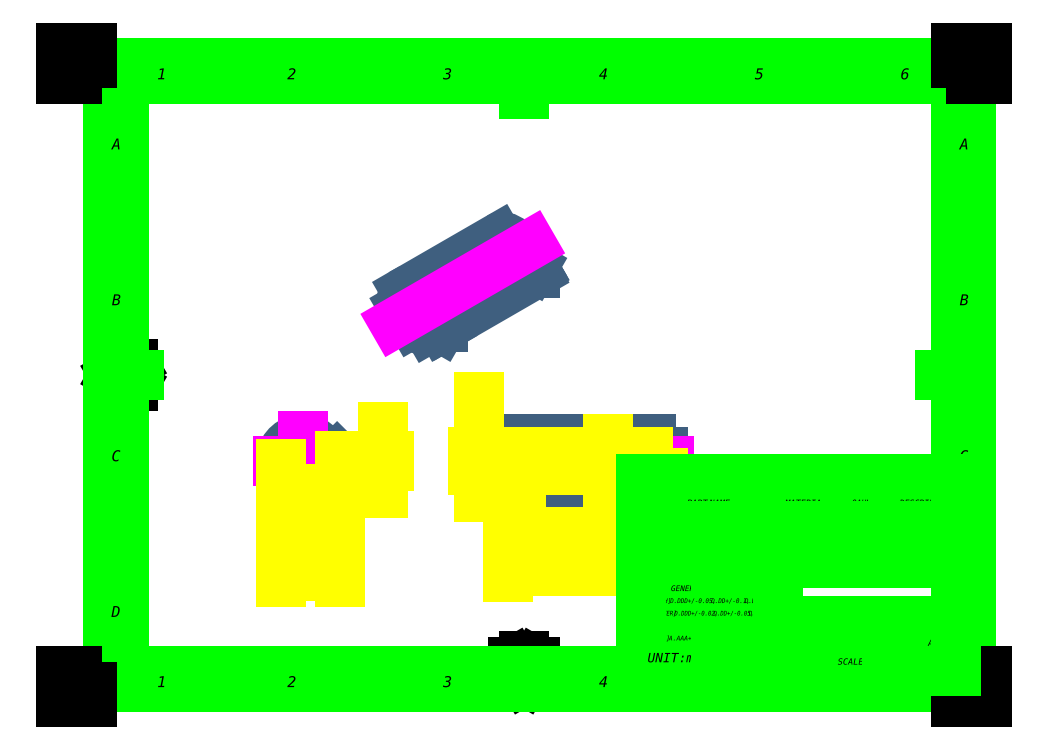
<metadata>
{"format":"dxf","ext":"dxf","renderer":"ezdxf+matplotlib","layout":"modelspace","background":"white","min_lineweight":24,"dpi":150}
</metadata>
<code>
0
SECTION
2
ENTITIES
0
POINT
8
1
10
193.1
20
77.4
30
0
0
POINT
8
1
10
189.2
20
77.4
30
0
0
POINT
8
1
10
147.5
20
77.4
30
0
0
LINE
8
1
10
88.49
20
75.9
30
0
11
89.49
21
76.9
31
0
0
LINE
8
1
10
89.49
20
77.9
30
0
11
88.49
21
78.9
31
0
0
LINE
8
1
10
85.78
20
78.9
30
0
11
88.49
21
78.9
31
0
0
LINE
8
1
10
88.49
20
75.9
30
0
11
85.78
21
75.9
31
0
0
LINE
8
1
10
89.49
20
77.9
30
0
11
89.49
21
76.9
31
0
0
LINE
8
1
10
112.7
20
128.4
30
0
11
109.8
21
126.7
31
0
0
LINE
8
1
10
112.7
20
121.6
30
0
11
115.6
21
123.3
31
0
0
LINE
8
1
10
140.1
20
148.9
30
0
11
110.6
21
131.9
31
0
0
LINE
8
1
10
117.6
20
119.8
30
0
11
120.1
21
121.2
31
0
0
LINE
8
1
10
149.5
20
140.7
30
0
11
151.4
21
139.6
31
0
0
LINE
8
1
10
149.5
20
140.7
30
0
11
120
21
123.7
31
0
0
LINE
8
1
10
152.1
20
138.4
30
0
11
152.1
21
137.6
31
0
0
LINE
8
1
10
122.6
20
120.5
30
0
11
152.1
21
137.6
31
0
0
LINE
8
1
10
119.5
20
121.4
30
0
11
118.7
21
121
31
0
0
LINE
8
1
10
118.7
20
125.4
30
0
11
148.2
21
142.5
31
0
0
LINE
8
1
10
152.1
20
138.4
30
0
11
122.6
21
121.4
31
0
0
LINE
8
1
10
151.4
20
139.6
30
0
11
152.1
21
138.4
31
0
0
LINE
8
1
10
121.9
20
122.6
30
0
11
151.4
21
139.6
31
0
0
LINE
8
1
10
121.9
20
120.1
30
0
11
120
21
121.2
31
0
0
LINE
8
1
10
121.9
20
120.1
30
0
11
122.6
21
120.5
31
0
0
LINE
8
1
10
122.6
20
121.4
30
0
11
122.6
21
120.5
31
0
0
LINE
8
1
10
122.6
20
121.4
30
0
11
121.9
21
122.6
31
0
0
LINE
8
1
10
120
20
123.7
30
0
11
121.9
21
122.6
31
0
0
LINE
8
1
10
147.5
20
80.35
30
0
11
143.4
21
80.35
31
0
0
LINE
8
1
10
143.4
20
80.35
30
0
11
143.4
21
77.4
31
0
0
LINE
8
1
10
143.4
20
77.4
30
0
11
143.4
21
74.45
31
0
0
LINE
8
1
10
189.2
20
70.4
30
0
11
189.2
21
74.68
31
0
0
LINE
8
1
10
189.2
20
80.12
30
0
11
189.2
21
84.4
31
0
0
LINE
8
1
10
189.2
20
78.9
30
0
11
189.2
21
80.12
31
0
0
LINE
8
1
10
147.5
20
78.9
30
0
11
147.5
21
80.12
31
0
0
LINE
8
1
10
147.5
20
80.12
30
0
11
189.2
21
80.12
31
0
0
LINE
8
1
10
189.2
20
75.9
30
0
11
189.2
21
74.68
31
0
0
LINE
8
1
10
147.5
20
74.68
30
0
11
147.5
21
75.9
31
0
0
LINE
8
1
10
189.2
20
74.68
30
0
11
147.5
21
74.68
31
0
0
LINE
8
1
10
189.2
20
76.9
30
0
11
189.2
21
75.9
31
0
0
LINE
8
1
10
147.5
20
75.9
30
0
11
147.5
21
76.9
31
0
0
LINE
8
1
10
189.2
20
75.9
30
0
11
147.5
21
75.9
31
0
0
LINE
8
1
10
189.2
20
77.9
30
0
11
189.2
21
76.9
31
0
0
LINE
8
1
10
147.5
20
77.9
30
0
11
147.5
21
76.9
31
0
0
LINE
8
1
10
147.5
20
76.9
30
0
11
189.2
21
76.9
31
0
0
LINE
8
1
10
147.5
20
77.9
30
0
11
147.5
21
78.9
31
0
0
LINE
8
1
10
189.2
20
77.9
30
0
11
147.5
21
77.9
31
0
0
LINE
8
1
10
189.2
20
78.9
30
0
11
189.2
21
77.9
31
0
0
LINE
8
1
10
147.5
20
78.9
30
0
11
189.2
21
78.9
31
0
0
LINE
8
1
10
193.1
20
80.35
30
0
11
193.1
21
77.4
31
0
0
LINE
8
1
10
193.1
20
77.4
30
0
11
193.1
21
74.45
31
0
0
LINE
8
1
10
147.5
20
70.4
30
0
11
147.5
21
74.68
31
0
0
LINE
8
1
10
147.5
20
80.12
30
0
11
147.5
21
84.4
31
0
0
LINE
8
1
10
143.4
20
74.45
30
0
11
147.5
21
74.45
31
0
0
LINE
8
1
10
189.2
20
74.45
30
0
11
193.1
21
74.45
31
0
0
LINE
8
1
10
193.1
20
80.35
30
0
11
189.2
21
80.35
31
0
0
LINE
8
1
10
189.2
20
84.4
30
0
11
147.5
21
84.4
31
0
0
LINE
8
1
10
147.5
20
70.4
30
0
11
189.2
21
70.4
31
0
0
LINE
8
256
10
248.5
20
10
30
0
11
248.5
21
5
31
0
0
LINE
8
256
10
248.5
20
205
30
0
11
248.5
21
200
31
0
0
LINE
8
256
10
198.5
20
10
30
0
11
198.5
21
5
31
0
0
LINE
8
256
10
198.5
20
205
30
0
11
198.5
21
200
31
0
0
LINE
8
256
10
287
20
55
30
0
11
292
21
55
31
0
0
LINE
8
256
10
148.5
20
10
30
0
11
148.5
21
5
31
0
0
LINE
8
256
10
15
20
55
30
0
11
20
21
55
31
0
0
LINE
8
256
10
148.5
20
205
30
0
11
148.5
21
200
31
0
0
LINE
8
256
10
287
20
105
30
0
11
292
21
105
31
0
0
LINE
8
256
10
98.5
20
10
30
0
11
98.5
21
5
31
0
0
LINE
8
256
10
15
20
105
30
0
11
20
21
105
31
0
0
LINE
8
256
10
98.5
20
205
30
0
11
98.5
21
200
31
0
0
LINE
8
256
10
287
20
155
30
0
11
292
21
155
31
0
0
LINE
8
256
10
48.5
20
10
30
0
11
48.5
21
5
31
0
0
LINE
8
256
10
15
20
155
30
0
11
20
21
155
31
0
0
LINE
8
256
10
48.5
20
205
30
0
11
48.5
21
200
31
0
0
LINE
8
256
10
10
20
0
30
0
11
0
21
0
31
0
0
LINE
8
256
10
10
20
5
30
0
11
10
21
0
31
0
0
LINE
8
256
10
5
20
5
30
0
11
10
21
5
31
0
0
LINE
8
256
10
5
20
10
30
0
11
5
21
5
31
0
0
LINE
8
256
10
0
20
10
30
0
11
5
21
10
31
0
0
LINE
8
256
10
0
20
0
30
0
11
0
21
10
31
0
0
LINE
8
256
10
297
20
10
30
0
11
297
21
0
31
0
0
LINE
8
256
10
292
20
10
30
0
11
297
21
10
31
0
0
LINE
8
256
10
292
20
5
30
0
11
292
21
10
31
0
0
LINE
8
256
10
287
20
5
30
0
11
292
21
5
31
0
0
LINE
8
256
10
287
20
0
30
0
11
287
21
5
31
0
0
LINE
8
256
10
297
20
0
30
0
11
287
21
0
31
0
0
LINE
8
256
10
287
20
210
30
0
11
297
21
210
31
0
0
LINE
8
256
10
287
20
205
30
0
11
287
21
210
31
0
0
LINE
8
256
10
292
20
205
30
0
11
287
21
205
31
0
0
LINE
8
256
10
292
20
200
30
0
11
292
21
205
31
0
0
LINE
8
256
10
297
20
200
30
0
11
292
21
200
31
0
0
LINE
8
256
10
297
20
210
30
0
11
297
21
200
31
0
0
LINE
8
256
10
0
20
200
30
0
11
0
21
210
31
0
0
LINE
8
256
10
5
20
200
30
0
11
0
21
200
31
0
0
LINE
8
256
10
5
20
205
30
0
11
5
21
200
31
0
0
LINE
8
256
10
10
20
205
30
0
11
5
21
205
31
0
0
LINE
8
256
10
10
20
210
30
0
11
10
21
205
31
0
0
LINE
8
256
10
0
20
210
30
0
11
10
21
210
31
0
0
LINE
8
256
10
148.5
20
200
30
0
11
148.5
21
205
31
0
0
LINE
8
256
10
148.5
20
10
30
0
11
148.5
21
5
31
0
0
LINE
8
256
10
287
20
105
30
0
11
292
21
105
31
0
0
LINE
8
256
10
20
20
105
30
0
11
15
21
105
31
0
0
LINE
8
256
10
152
20
13
30
0
11
148.5
21
7
31
0
0
LINE
8
256
10
148.5
20
7
30
0
11
148.5
21
15
31
0
0
LINE
8
256
10
145
20
13
30
0
11
152
21
13
31
0
0
LINE
8
256
10
148.5
20
7
30
0
11
145
21
13
31
0
0
LINE
8
256
10
148.5
20
10
30
0
11
148.5
21
15
31
0
0
LINE
8
256
10
148.5
20
200
30
0
11
148.5
21
195
31
0
0
LINE
8
256
10
23
20
101.5
30
0
11
17
21
105
31
0
0
LINE
8
256
10
17
20
105
30
0
11
25
21
105
31
0
0
LINE
8
256
10
23
20
108.5
30
0
11
23
21
101.5
31
0
0
LINE
8
256
10
17
20
105
30
0
11
23
21
108.5
31
0
0
LINE
8
256
10
287
20
105
30
0
11
282
21
105
31
0
0
LINE
8
256
10
20
20
105
30
0
11
25
21
105
31
0
0
LINE
8
256
10
20
20
10
30
0
11
20
21
200
31
0
0
LINE
8
256
10
287
20
10
30
0
11
20
21
10
31
0
0
LINE
8
256
10
287
20
200
30
0
11
287
21
10
31
0
0
LINE
8
256
10
20
20
200
30
0
11
287
21
200
31
0
0
LINE
8
256
10
15
20
5
30
0
11
15
21
205
31
0
0
LINE
8
256
10
292
20
5
30
0
11
15
21
5
31
0
0
LINE
8
256
10
292
20
205
30
0
11
292
21
5
31
0
0
LINE
8
256
10
15
20
205
30
0
11
292
21
205
31
0
0
ARC
8
1
10
77.49
20
77.4
30
0
40
7
50
22.89
51
337.1
0
CIRCLE
8
1
10
77.49
20
77.4
30
0
40
2.95
0
ARC
8
1
10
85.78
20
80.9
30
0
40
2
50
202.9
51
270
0
ARC
8
1
10
85.78
20
73.9
30
0
40
2
50
90
51
157.1
0
ELLIPSE
8
1
10
149.5
20
142.3
30
0
11
1
21
-1.732
31
0
210
0
220
0
230
1
40
0.5774
41
4.326
42
5.498
0
ELLIPSE
8
1
10
143.6
20
142.9
30
0
11
-3.5
21
6.062
31
0
210
0
220
0
230
1
40
0.5774
41
4.326
42
6.283
0
ELLIPSE
8
1
10
146.4
20
144.5
30
0
11
1.475
21
-2.555
31
0
210
0
220
0
230
1
40
0.5774
41
0.7854
42
2.833
0
ELLIPSE
8
1
10
146.4
20
144.5
30
0
11
1.475
21
-2.555
31
0
210
0
220
0
230
1
40
0.5774
41
0.3132
42
0.7854
0
ELLIPSE
8
1
10
111.2
20
124.2
30
0
11
1.475
21
-2.555
31
0
210
0
220
0
230
1
40
0.5774
41
0
42
6.283
0
ELLIPSE
8
1
10
114.1
20
125.8
30
0
11
1.475
21
-2.555
31
0
210
0
220
0
230
1
40
0.5774
41
0
42
3.141
0
ELLIPSE
8
1
10
120
20
125.3
30
0
11
-1
21
1.732
31
0
210
0
220
0
230
1
40
0.5774
41
1.185
42
2.356
0
ELLIPSE
8
1
10
114.1
20
125.8
30
0
11
-3.5
21
6.062
31
0
210
0
220
0
230
1
40
0.5774
41
1.997
42
3.528
0
ELLIPSE
8
1
10
114.1
20
125.8
30
0
11
-3.5
21
6.062
31
0
210
0
220
0
230
1
40
0.5774
41
4.326
42
7.428
0
ELLIPSE
8
1
10
120
20
119.6
30
0
11
-1
21
1.732
31
0
210
0
220
0
230
1
40
0.5774
41
5.498
42
6.669
0
LINE
8
1
10
106.9
20
121.7
30
0
11
150.7
21
147
31
0
0
LINE
8
1
10
195.1
20
77.4
30
0
11
175.2
21
77.4
31
0
0
LINE
8
1
10
77.49
20
69.45
30
0
11
77.49
21
85.35
31
0
0
LINE
8
1
10
69.54
20
77.4
30
0
11
85.44
21
77.4
31
0
0
INSERT
8
256
2
HATCH1
10
0
20
0
30
0
0
INSERT
8
256
2
HATCH3
10
0
20
0
30
0
0
INSERT
8
256
2
HATCH5
10
0
20
0
30
0
0
INSERT
8
256
2
HATCH7
10
0
20
0
30
0
0
MTEXT
8
256
10
30.75
20
199.9
30
0
40
3.5
41
0
71
     7
72
     5
1
\fArial|b0|i0;\W1;1
7
Arial
73
     2
44
1.047
0
MTEXT
8
256
10
16.23
20
177.4
30
0
40
3.5
41
0
71
     7
72
     5
1
\fArial|b0|i0;\W1;A
7
Arial
73
     2
44
1.047
0
MTEXT
8
256
10
30.75
20
4.864
30
0
40
3.5
41
0
71
     7
72
     5
1
\fArial|b0|i0;\W1;1
7
Arial
73
     2
44
1.047
0
MTEXT
8
256
10
288.2
20
177.4
30
0
40
3.5
41
0
71
     7
72
     5
1
\fArial|b0|i0;\W1;A
7
Arial
73
     2
44
1.047
0
MTEXT
8
256
10
72.5
20
199.9
30
0
40
3.5
41
0
71
     7
72
     5
1
\fArial|b0|i0;\W1;2
7
Arial
73
     2
44
1.047
0
MTEXT
8
256
10
16.23
20
127.4
30
0
40
3.5
41
0
71
     7
72
     5
1
\fArial|b0|i0;\W1;B
7
Arial
73
     2
44
1.047
0
MTEXT
8
256
10
72.5
20
4.864
30
0
40
3.5
41
0
71
     7
72
     5
1
\fArial|b0|i0;\W1;2
7
Arial
73
     2
44
1.047
0
MTEXT
8
256
10
288.2
20
127.4
30
0
40
3.5
41
0
71
     7
72
     5
1
\fArial|b0|i0;\W1;B
7
Arial
73
     2
44
1.047
0
MTEXT
8
256
10
122.5
20
199.9
30
0
40
3.5
41
0
71
     7
72
     5
1
\fArial|b0|i0;\W1;3
7
Arial
73
     2
44
1.047
0
MTEXT
8
256
10
16.09
20
77.34
30
0
40
3.5
41
0
71
     7
72
     5
1
\fArial|b0|i0;\W1;C
7
Arial
73
     2
44
1.047
0
MTEXT
8
256
10
122.5
20
4.864
30
0
40
3.5
41
0
71
     7
72
     5
1
\fArial|b0|i0;\W1;3
7
Arial
73
     2
44
1.047
0
MTEXT
8
256
10
288.1
20
77.34
30
0
40
3.5
41
0
71
     7
72
     5
1
\fArial|b0|i0;\W1;C
7
Arial
73
     2
44
1.047
0
MTEXT
8
256
10
172.5
20
199.9
30
0
40
3.5
41
0
71
     7
72
     5
1
\fArial|b0|i0;\W1;4
7
Arial
73
     2
44
1.047
0
MTEXT
8
256
10
16.09
20
27.37
30
0
40
3.5
41
0
71
     7
72
     5
1
\fArial|b0|i0;\W1;D
7
Arial
73
     2
44
1.047
0
MTEXT
8
256
10
172.5
20
4.871
30
0
40
3.5
41
0
71
     7
72
     5
1
\fArial|b0|i0;\W1;4
7
Arial
73
     2
44
1.047
0
MTEXT
8
256
10
288.1
20
27.37
30
0
40
3.5
41
0
71
     7
72
     5
1
\fArial|b0|i0;\W1;D
7
Arial
73
     2
44
1.047
0
MTEXT
8
256
10
222.5
20
199.9
30
0
40
3.5
41
0
71
     7
72
     5
1
\fArial|b0|i0;\W1;5
7
Arial
73
     2
44
1.047
0
MTEXT
8
256
10
222.5
20
4.871
30
0
40
3.5
41
0
71
     7
72
     5
1
\fArial|b0|i0;\W1;5
7
Arial
73
     2
44
1.047
0
MTEXT
8
256
10
269.3
20
199.9
30
0
40
3.5
41
0
71
     7
72
     5
1
\fArial|b0|i0;\W1;6
7
Arial
73
     2
44
1.047
0
MTEXT
8
256
10
267.6
20
4.871
30
0
40
3.5
41
0
71
     7
72
     5
1
\fArial|b0|i0;\W1;A4
7
Arial
73
     2
44
1.047
0
DIMENSION
360
4D9
8
1
2
_U0
10
89.49
20
53.57
30
0
11
83.49
21
53.57
31
0
70
   160
71
     1
42
12
52
90
3
Standard
13
77.49
23
77.4
33
0
14
89.49
24
76.9
34
0
50
180
0
DIMENSION
360
4F3
8
1
2
_U1
10
103.1
20
75.9
30
0
11
103.1
21
92.29
31
0
70
   160
71
     1
42
3
52
90
3
Standard
13
87.79
23
78.9
33
0
14
87.14
24
75.9
34
0
50
90
0
DIMENSION
360
50D
8
1
2
_U2
10
70.49
20
40.66
30
0
11
79.99
21
40.66
31
0
70
   160
71
     1
42
19
52
90
3
Standard
13
89.49
23
77.9
33
0
14
70.49
24
77.4
34
0
0
DIMENSION
360
525
8
1
2
_U3
10
189.2
20
54.48
30
0
11
168.3
21
54.48
31
0
70
   160
71
     1
42
41.7
52
90
3
Standard
13
147.5
23
77.4
33
0
14
189.2
24
70.4
34
0
0
DIMENSION
360
53D
8
1
2
_U4
10
193.1
20
42.14
30
0
11
168.2
21
42.14
31
0
70
   160
71
     1
42
49.7
52
90
3
Standard
13
143.4
23
74.45
33
0
14
193.1
24
74.45
34
0
0
DIMENSION
360
555
8
1
2
_U5
10
134.2
20
74.45
30
0
11
134.2
21
95.79
31
0
70
   160
71
     1
42
5.9
52
90
3
Standard
13
193.1
23
80.35
33
0
14
193.1
24
74.45
34
0
50
-90
0
DIMENSION
360
570
8
1
2
_U6
10
175.2
20
70.4
30
0
11
175.2
21
77.4
31
0
70
   160
71
     1
42
14
52
90
3
Standard
13
189.2
23
84.4
33
0
14
189.2
24
70.4
34
0
50
-90
0
INSERT
8
1
2
TabularNote1
10
286.9
20
10.08
30
0
0
INSERT
8
1
2
TabularNote2
10
286.9
20
56.51
30
0
0
INSERT
8
1
2
TabularNote3
10
229.9
20
10.08
30
0
0
ENDSEC
0
EOF

</code>
